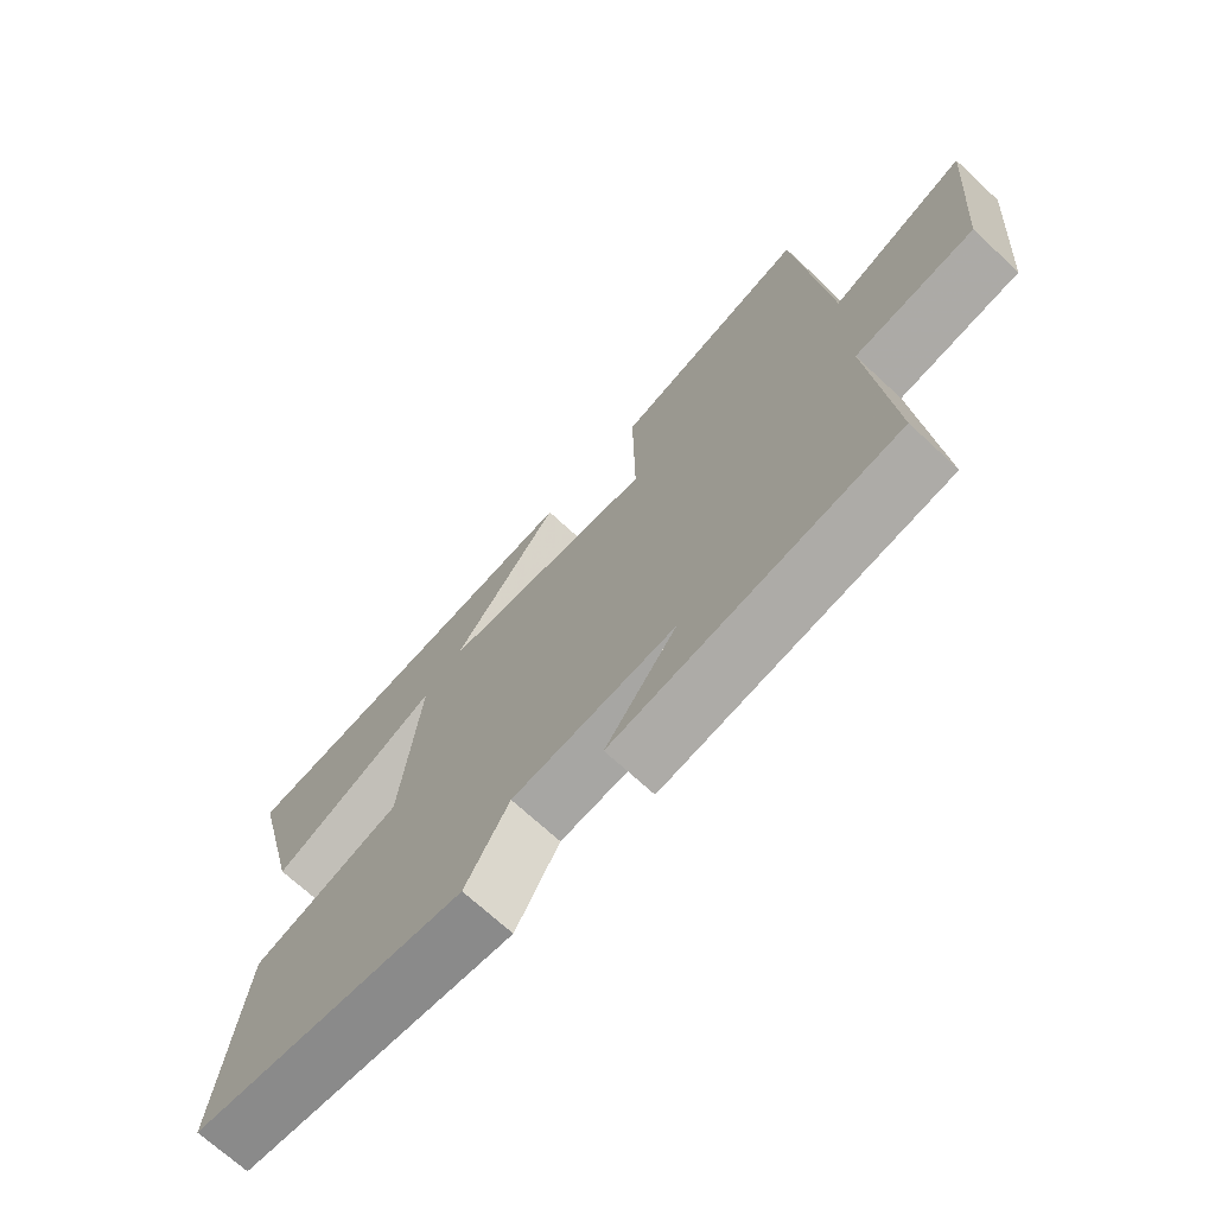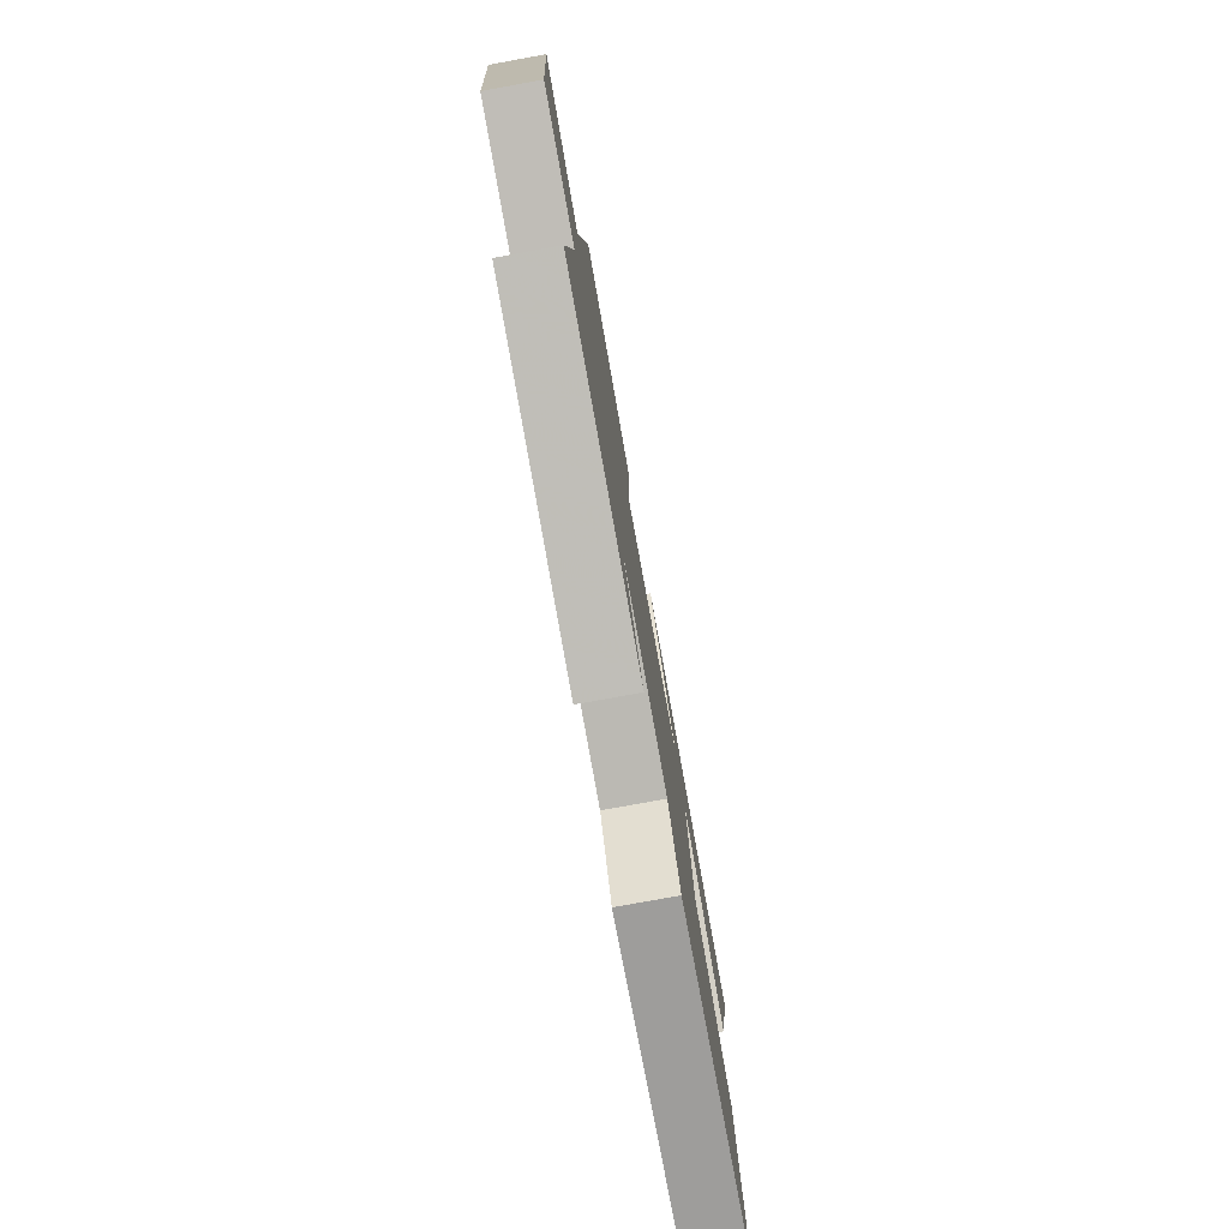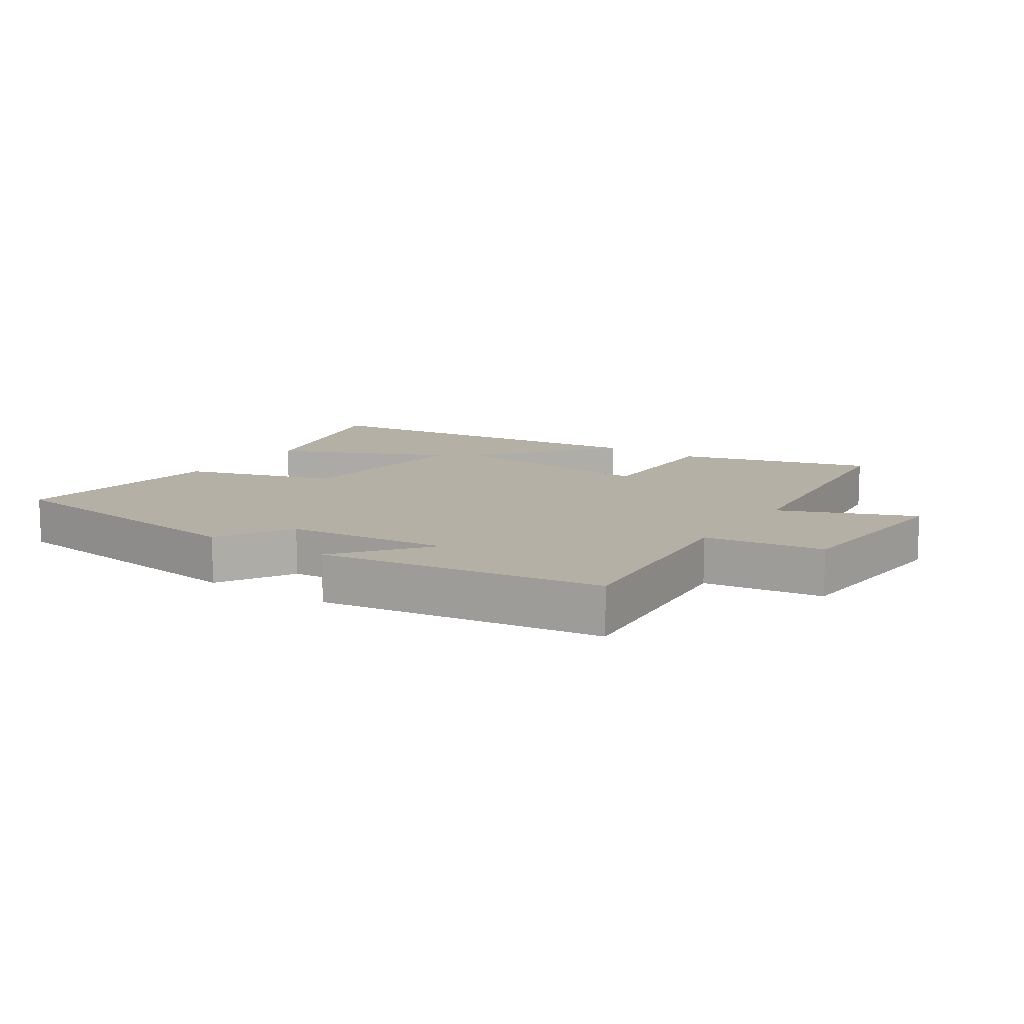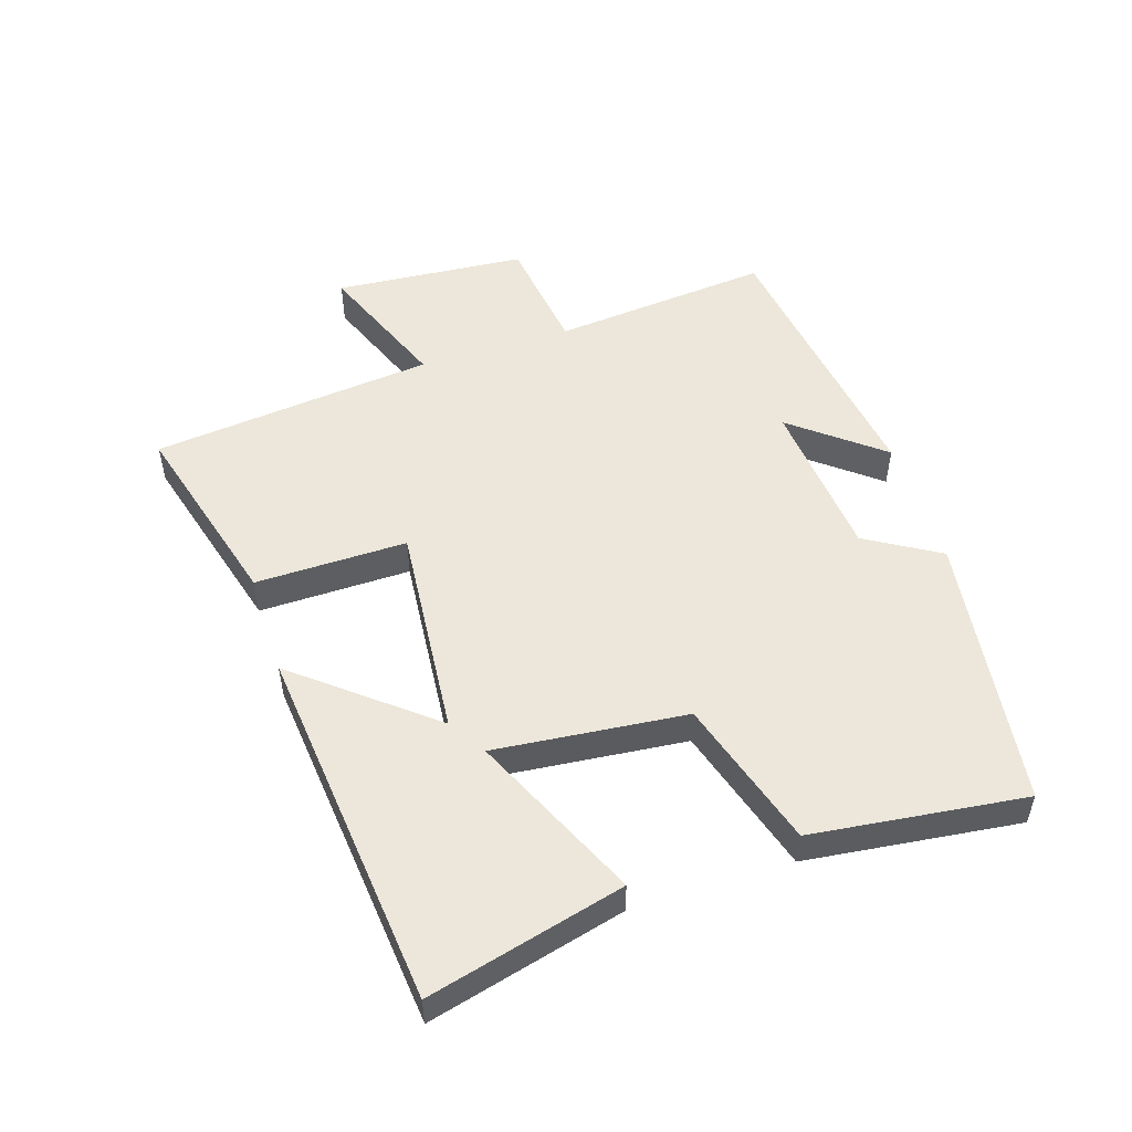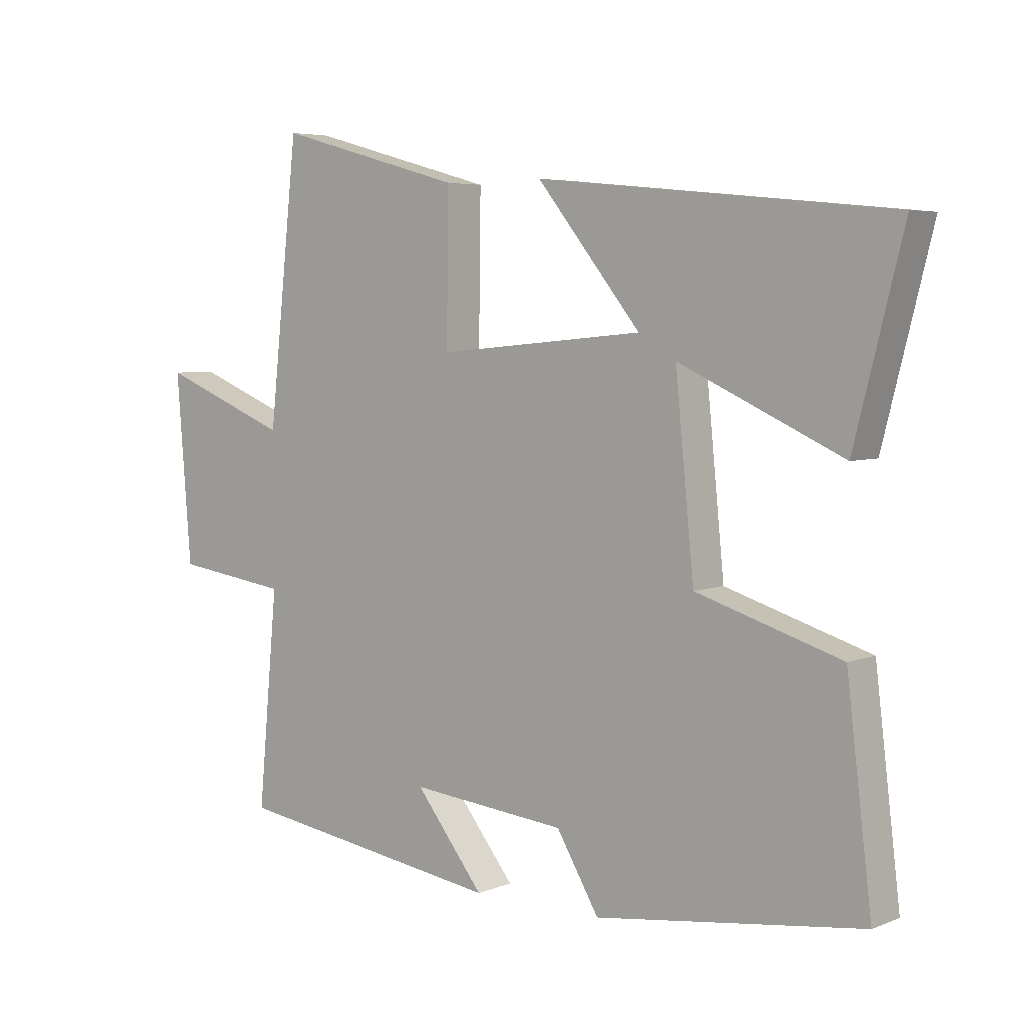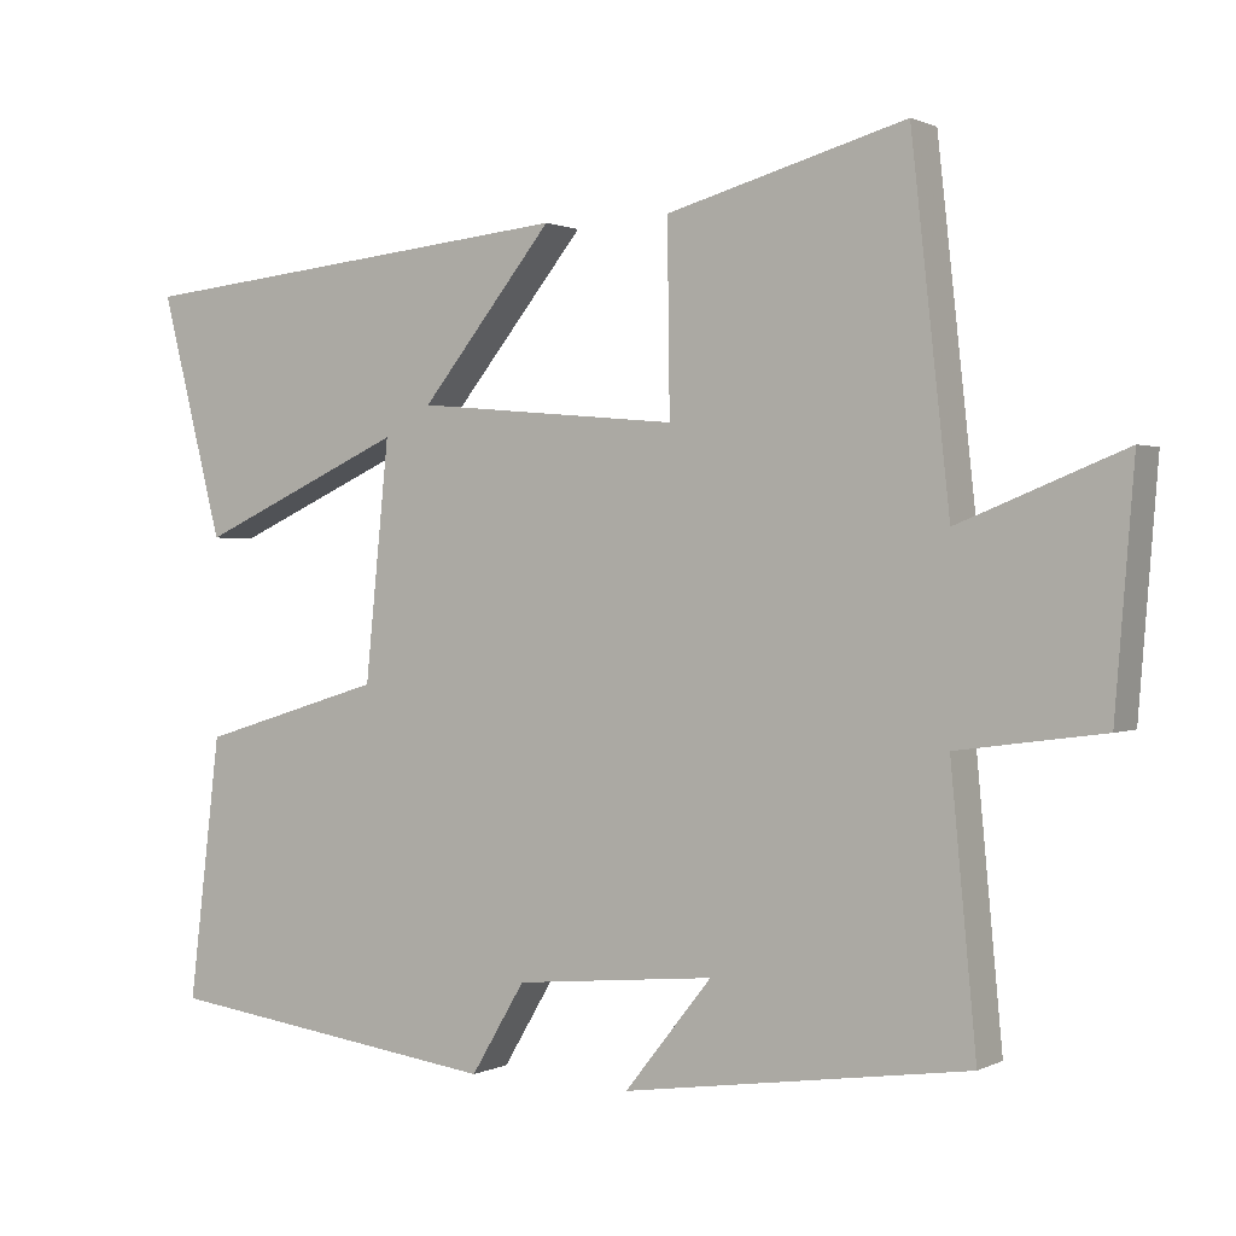
<metadata>
{"format":"obj","ext":"obj","renderer":"f3d","projection":"perspective","resolution":1024,"background":"white","views":[{"elev":-69.9,"azim":-132.9,"up":"+Z"},{"elev":-78.0,"azim":-79.7,"up":"+Z"},{"elev":11.7,"azim":-146.5,"up":"+Y"},{"elev":52.2,"azim":72.2,"up":"+Y"},{"elev":5.0,"azim":39.2,"up":"+Z"},{"elev":0.9,"azim":-149.1,"up":"+Z"}]}
</metadata>
<code>
v -0.452 0.07 0.583
v -0.151 0.07 0.5
v -0.154 0.07 0.264
v 0.178 0.07 0.294
v 0.011 0.07 0.5
v 0.578 0.07 0.443
v 0.5 0.07 0.138
v 0.238 0.07 0.257
v 0.268 0.07 -0.041
v 0.5 0.07 -0.112
v 0.54 0.07 -0.443
v 0.113 0.07 -0.5
v 0.045 0.07 -0.386
v -0.207 0.07 -0.362
v -0.097 0.07 -0.5
v -0.532 0.07 -0.437
v -0.5 0.07 -0.097
v -0.684 0.07 -0.072
v -0.708 0.07 0.226
v -0.5 0.07 0.143
v -0.452 0 0.583
v -0.151 0 0.5
v -0.154 0 0.264
v 0.178 0 0.294
v 0.011 0 0.5
v 0.578 0 0.443
v 0.5 0 0.138
v 0.238 0 0.257
v 0.268 0 -0.041
v 0.5 0 -0.112
v 0.54 0 -0.443
v 0.113 0 -0.5
v 0.045 0 -0.386
v -0.207 0 -0.362
v -0.097 0 -0.5
v -0.532 0 -0.437
v -0.5 0 -0.097
v -0.684 0 -0.072
v -0.708 0 0.226
v -0.5 0 0.143
f 17 18 19 20
f 17 20 1 2
f 14 15 16 17
f 13 14 17
f 10 11 12 13
f 9 10 13 17
f 8 9 17
f 5 6 7 8
f 4 5 8
f 3 4 8 17
f 2 3 17
f 40 39 38 37
f 22 21 40 37
f 37 36 35 34
f 37 34 33
f 33 32 31 30
f 37 33 30 29
f 37 29 28
f 28 27 26 25
f 28 25 24
f 37 28 24 23
f 37 23 22
f 1 21 22 2
f 2 22 23 3
f 3 23 24 4
f 4 24 25 5
f 5 25 26 6
f 6 26 27 7
f 7 27 28 8
f 8 28 29 9
f 9 29 30 10
f 10 30 31 11
f 11 31 32 12
f 12 32 33 13
f 13 33 34 14
f 14 34 35 15
f 15 35 36 16
f 16 36 37 17
f 17 37 38 18
f 18 38 39 19
f 19 39 40 20
f 20 40 21 1

</code>
